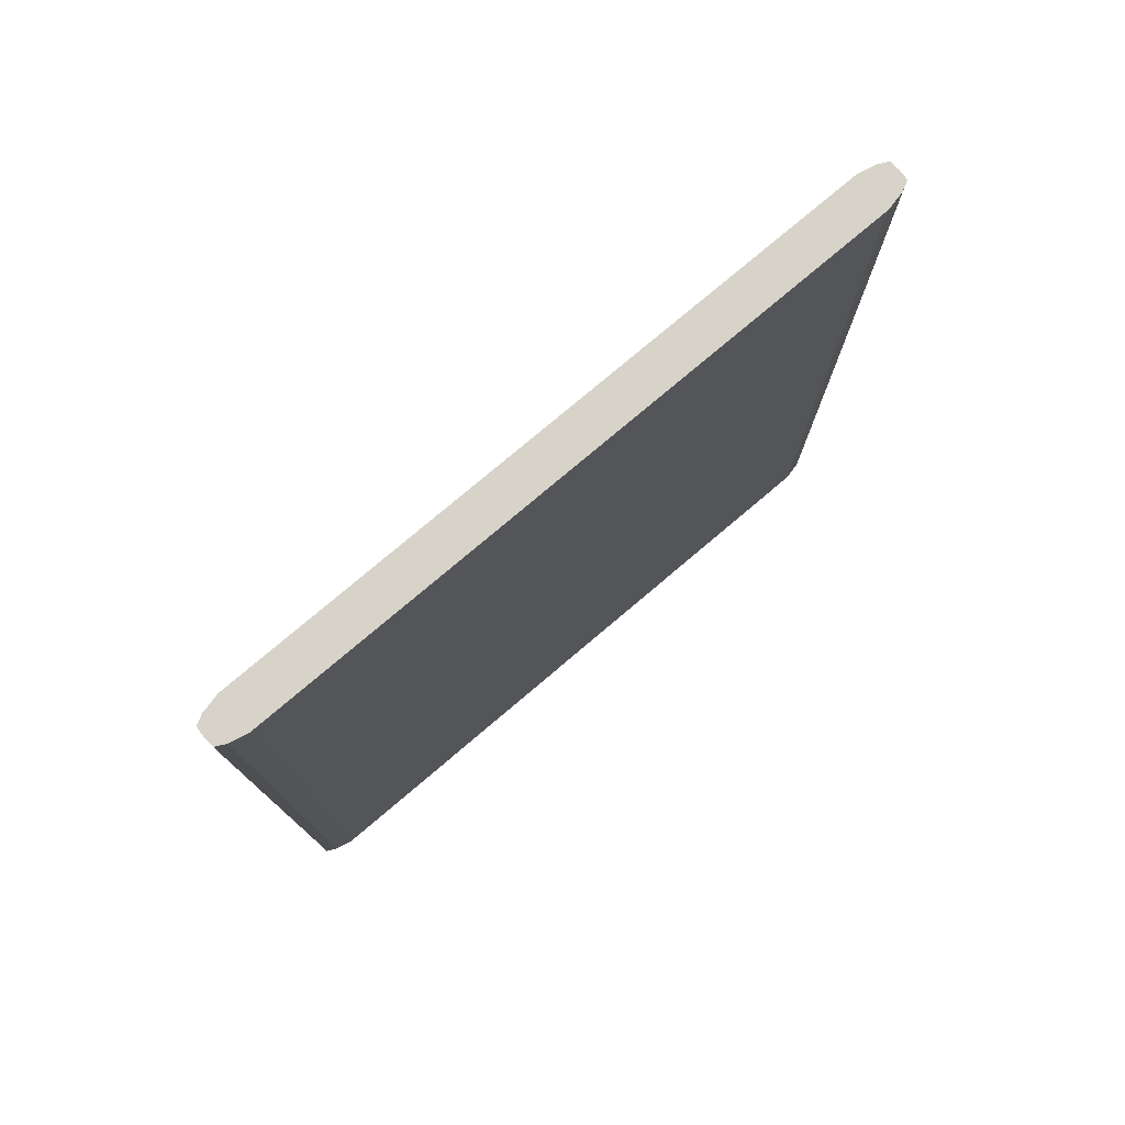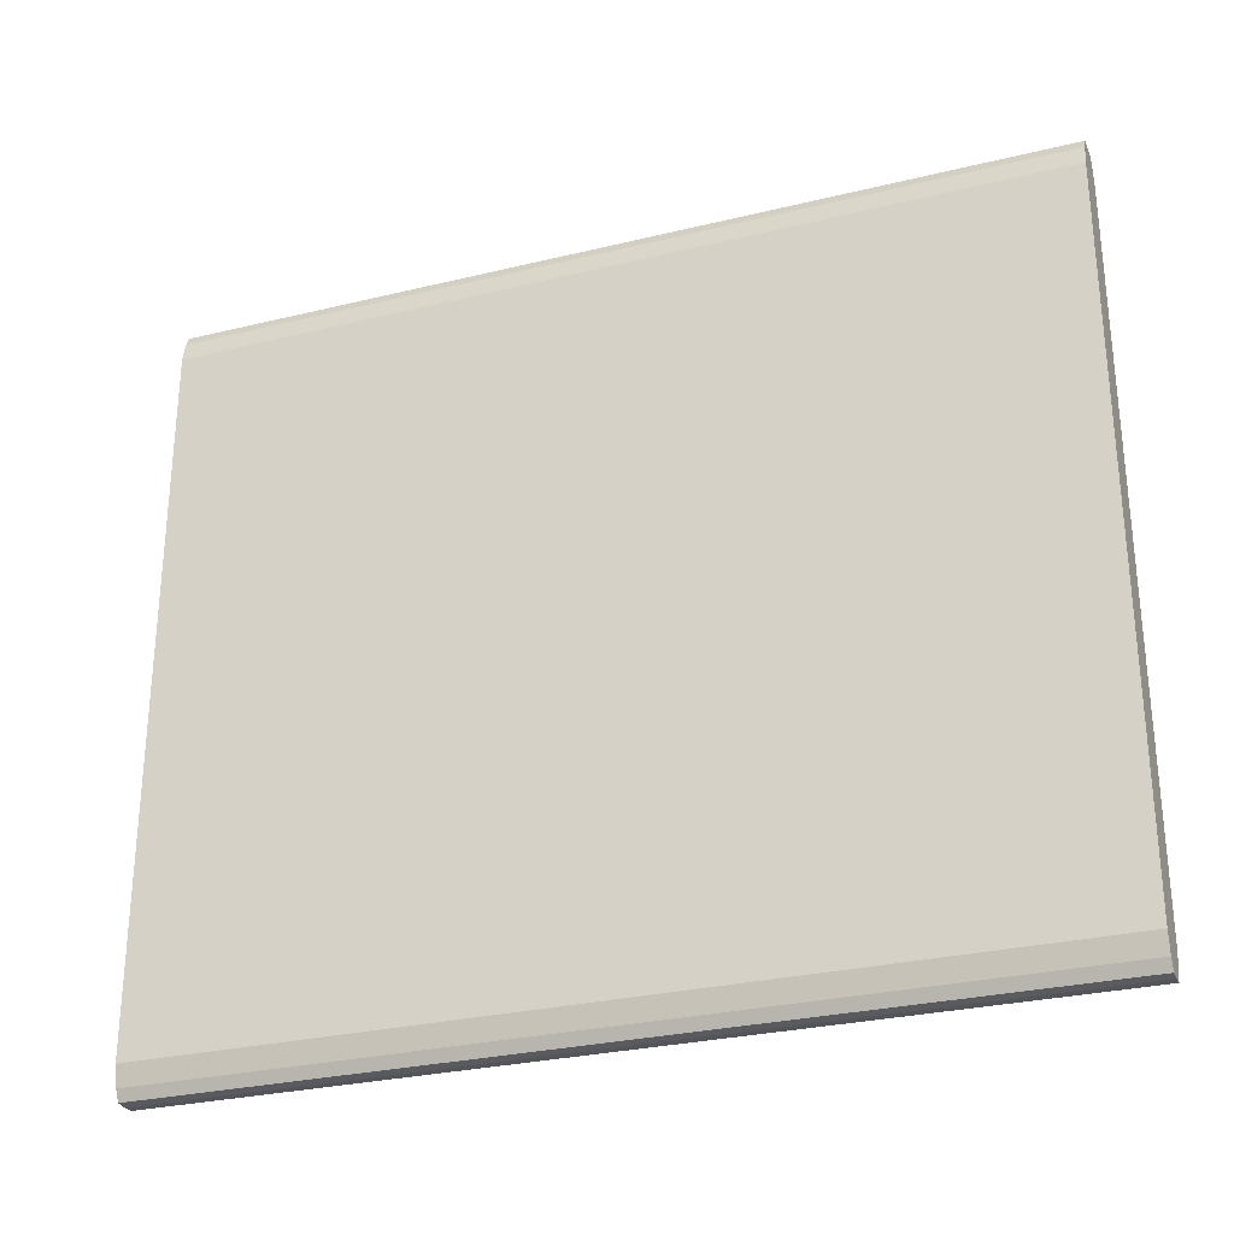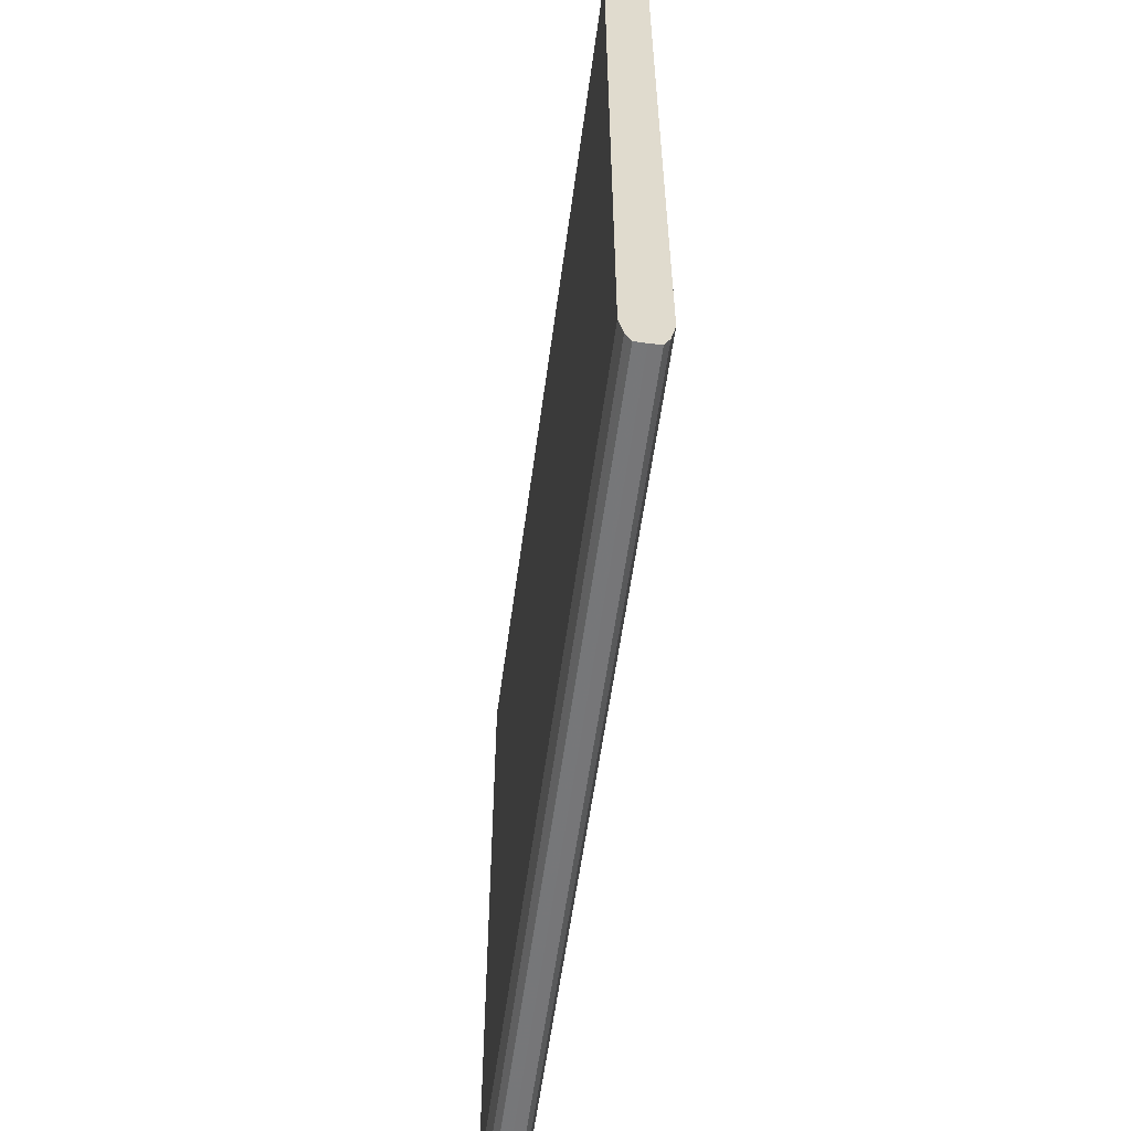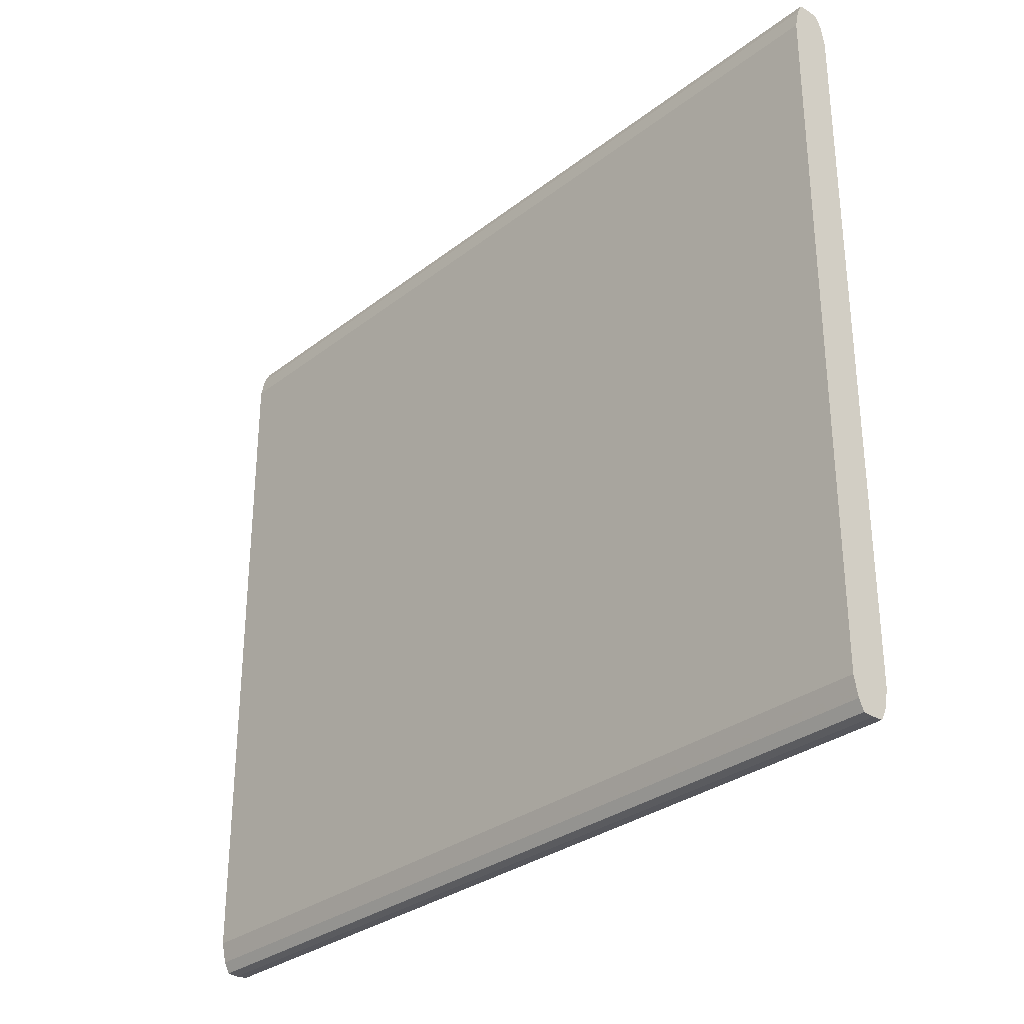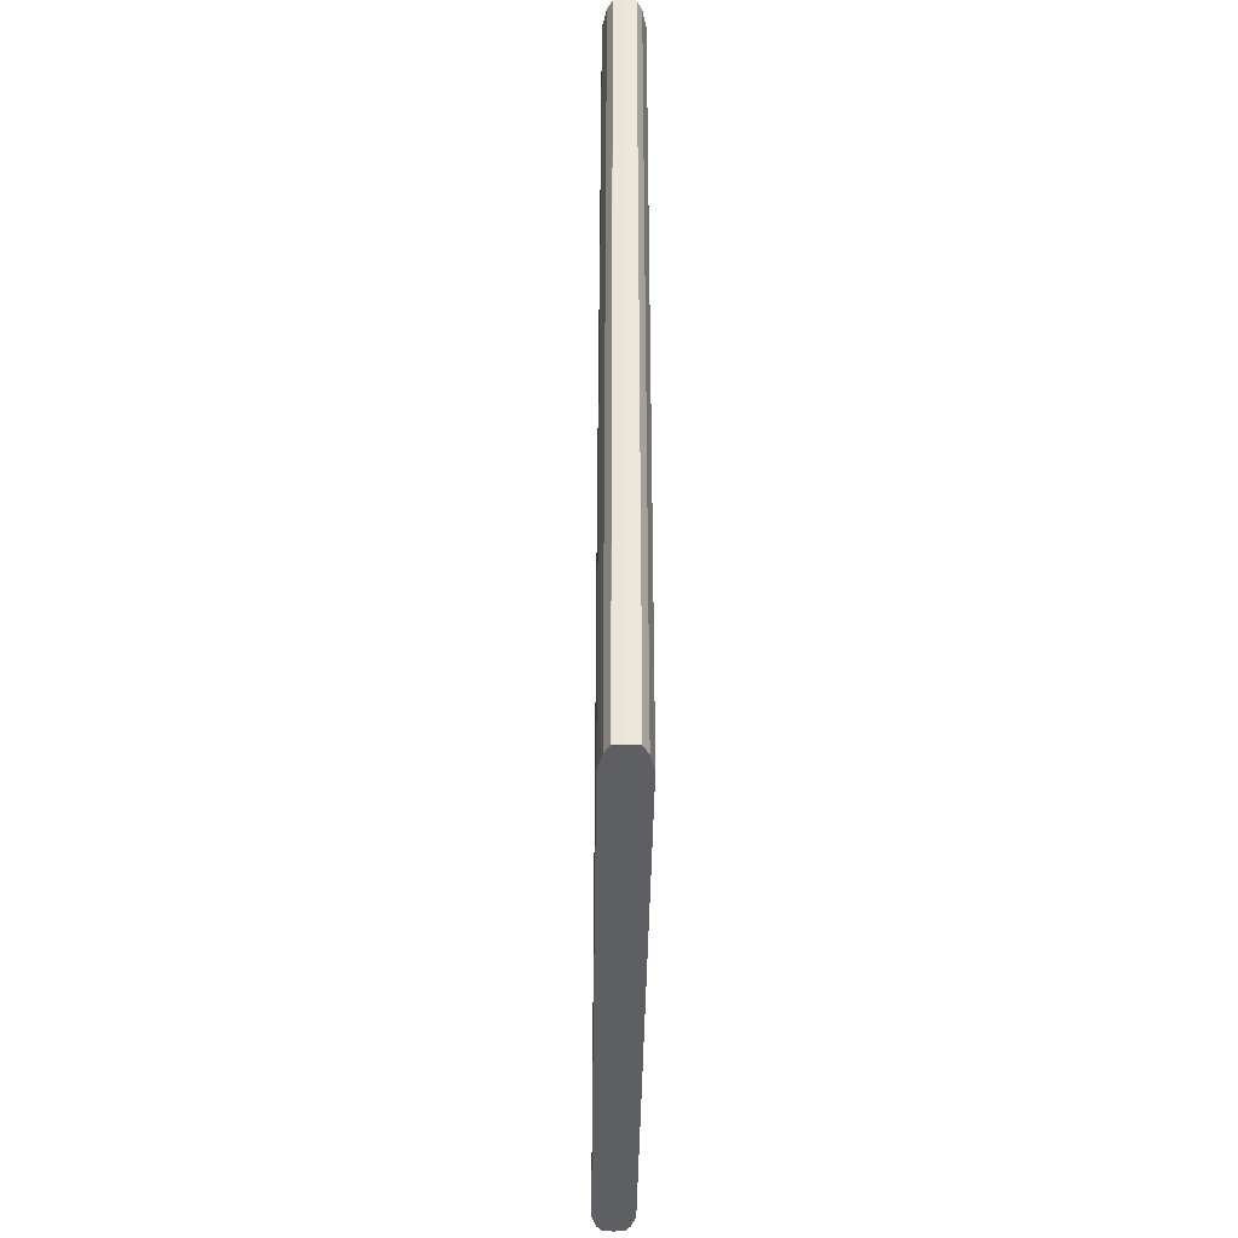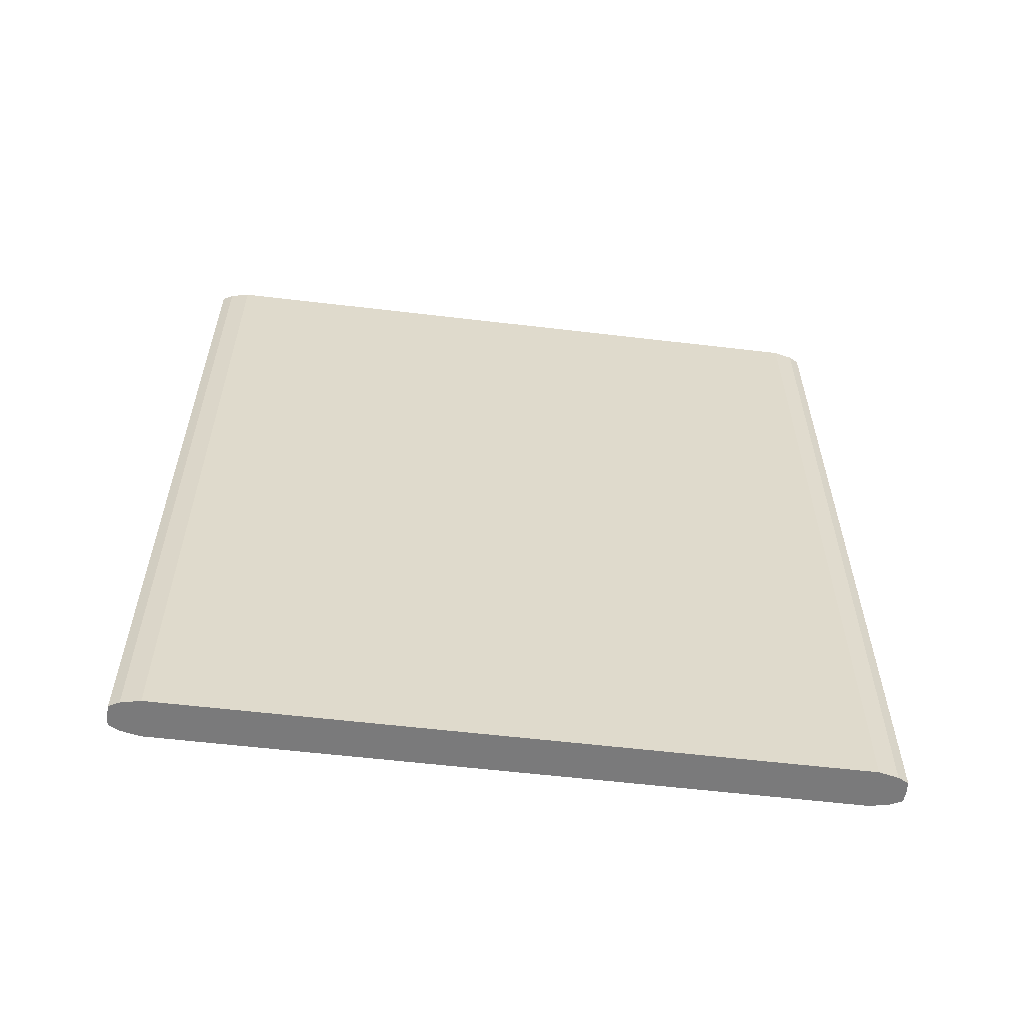
<metadata>
{"format":"obj","ext":"obj","renderer":"f3d","projection":"perspective","resolution":1024,"background":"white","views":[{"elev":76.9,"azim":49.7,"up":"+Z"},{"elev":-28.5,"azim":-69.8,"up":"+Y"},{"elev":-57.1,"azim":-7.6,"up":"+Y"},{"elev":-30.5,"azim":-42.1,"up":"+Y"},{"elev":-40.0,"azim":179.2,"up":"+Z"},{"elev":-58.1,"azim":-97.0,"up":"+Z"}]}
</metadata>
<code>
v 5.556 0.1545 0.8558
v 5.561 0.1542 0.8558
v 5.552 0.1542 0.8558
v 5.556 0.1545 1.208
v 5.561 0.1542 0.8558
v 5.559 0.1543 1.208
v 5.561 0.1542 1.208
v 5.55 0.1499 0.8558
v 5.551 0.1519 1.208
v 5.552 0.1542 1.208
v 5.561 0.1541 0.8558
v 5.562 0.1521 1.208
v 5.55 0.1498 0.8558
v 5.55 0.1498 1.208
v 5.563 0.1498 0.8558
v 5.563 0.1498 1.208
v 5.548 0.1419 0.8558
v 5.549 0.1456 1.208
v 5.565 0.1417 0.8558
v 5.564 0.146 1.208
v 5.548 0.1417 0.8558
v 5.548 0.1417 1.208
v 5.565 -0.1417 0.8558
v 5.565 0.1417 1.208
v 5.548 -0.1417 0.8558
v 5.548 -0.1417 1.208
v 5.565 -0.1419 0.8558
v 5.565 -0.1417 1.208
v 5.55 -0.1498 0.8558
v 5.549 -0.146 1.208
v 5.563 -0.1498 0.8558
v 5.564 -0.1456 1.208
v 5.552 -0.1541 0.8558
v 5.551 -0.1521 1.208
v 5.55 -0.1498 1.208
v 5.563 -0.1499 0.8558
v 5.563 -0.1498 1.208
v 5.552 -0.1542 0.8558
v 5.552 -0.1542 1.208
v 5.561 -0.1542 0.8558
v 5.562 -0.1519 1.208
v 5.552 -0.1542 0.8558
v 5.554 -0.1543 1.208
v 5.556 -0.1545 0.8558
v 5.561 -0.1542 1.208
v 5.556 -0.1545 1.208
f 1 2 5
f 1 5 11
f 1 11 15
f 1 15 19
f 1 19 23
f 1 23 27
f 1 27 31
f 1 31 36
f 1 36 40
f 1 40 44
f 1 44 42
f 1 42 38
f 1 38 33
f 1 33 29
f 1 29 25
f 1 25 21
f 1 21 17
f 1 17 13
f 1 13 8
f 1 8 3
f 1 3 10
f 1 10 4
f 1 4 2
f 2 4 6
f 2 6 7
f 2 7 5
f 3 8 9
f 3 9 10
f 4 10 9
f 4 9 14
f 4 14 18
f 4 18 22
f 4 22 26
f 4 26 30
f 4 30 35
f 4 35 34
f 4 34 39
f 4 39 43
f 4 43 46
f 4 46 45
f 4 45 41
f 4 41 37
f 4 37 32
f 4 32 28
f 4 28 24
f 4 24 20
f 4 20 16
f 4 16 12
f 4 12 7
f 4 7 6
f 5 7 11
f 7 12 11
f 8 13 14
f 8 14 9
f 11 12 15
f 12 16 15
f 13 17 18
f 13 18 14
f 15 16 20
f 15 20 19
f 17 21 22
f 17 22 18
f 19 20 24
f 19 24 28
f 19 28 23
f 21 25 26
f 21 26 22
f 23 28 27
f 25 29 30
f 25 30 26
f 27 28 32
f 27 32 31
f 29 33 34
f 29 34 35
f 29 35 30
f 31 32 37
f 31 37 36
f 33 38 39
f 33 39 34
f 36 37 41
f 36 41 40
f 38 42 39
f 39 42 43
f 40 41 45
f 40 45 46
f 40 46 44
f 42 44 46
f 42 46 43

</code>
